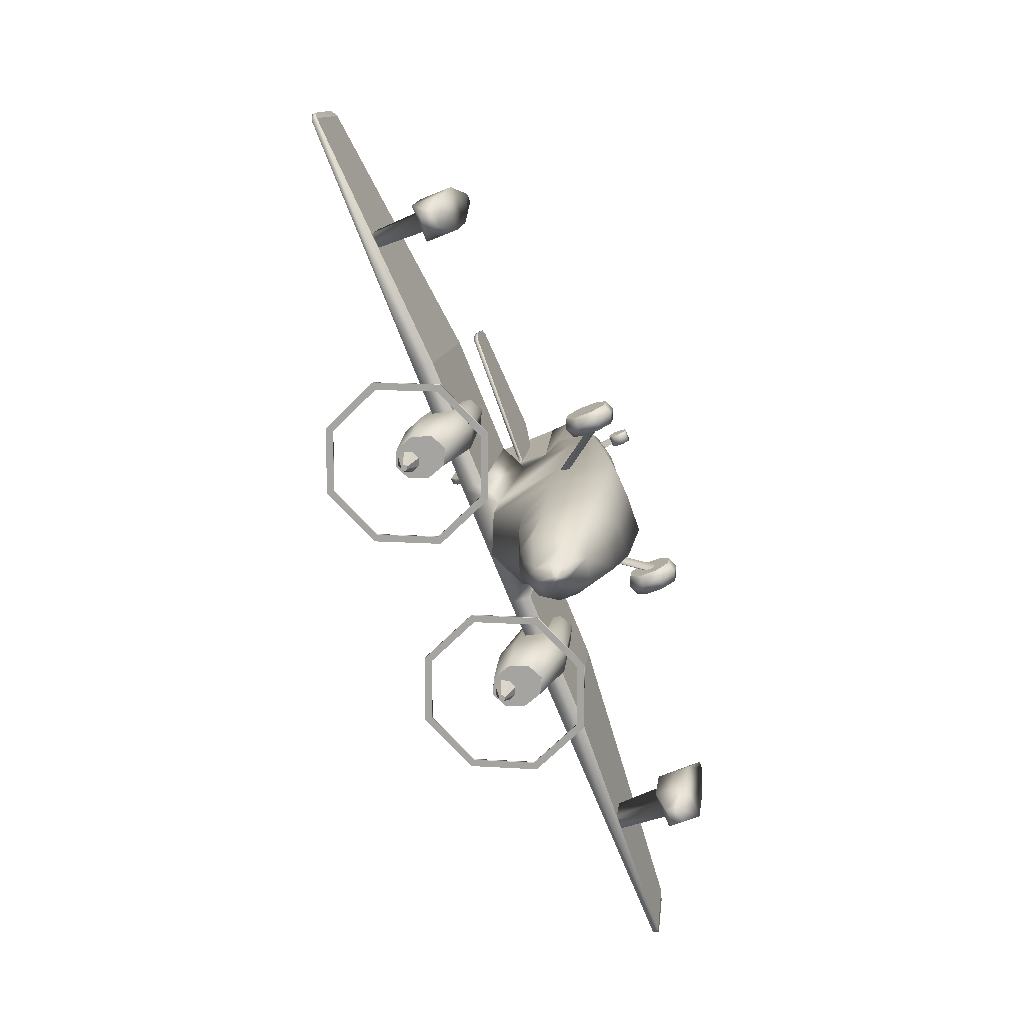
<metadata>
{"format":"obj","ext":"obj","renderer":"f3d","projection":"perspective","resolution":1024,"background":"white","views":[{"elev":-77.9,"azim":-67.8,"up":"+Z"}]}
</metadata>
<code>
o G44_Circle.476
v -2.424 3.421 -0.7393
v -2.752 2.633 -0.8524
v -2.424 1.845 -0.9655
v -2.424 1.85 -0.9972
v -2.424 3.425 -0.771
v -2.752 2.638 -0.8841
v -2.355 1.918 -0.9874
v -2.655 2.638 -0.8841
v -2.355 1.914 -0.9557
v -2.355 3.352 -0.7491
v -2.355 3.357 -0.7809
v -2.655 2.633 -0.8524
v -1.631 1.872 1.866
v -1.631 2.034 1.889
v -1.583 1.896 1.869
v -1.563 1.953 1.877
v -1.583 2.011 1.886
v -1.679 1.896 1.869
v -1.698 1.953 1.877
v -1.679 2.011 1.886
v -1.812 2.332 1.155
v -1.887 2.183 1.126
v -0.8378 3.421 -0.7393
v -0.5094 2.633 -0.8524
v -0.8378 1.845 -0.9655
v -0.8378 1.85 -0.9972
v -0.8378 3.425 -0.771
v -0.5094 2.638 -0.8841
v -0.9066 1.918 -0.9874
v -0.6067 2.638 -0.8841
v -0.9066 1.914 -0.9557
v -0.9066 3.352 -0.7491
v -0.9066 3.357 -0.7809
v -0.6067 2.633 -0.8524
v -1.631 3.747 -0.6924
v -1.631 1.519 -1.012
v -1.631 1.524 -1.044
v -1.631 3.751 -0.7242
v -1.631 1.616 -0.9985
v -1.631 3.65 -0.7063
v -1.631 3.655 -0.7381
v -1.631 1.62 -1.03
v -1.812 1.727 1.061
v -1.45 2.332 1.155
v -1.375 2.183 1.126
v -1.45 1.727 1.061
v -1.631 2.421 1.168
v -1.631 1.637 1.048
v -1.631 1.757 -0.08347
v -1.631 2.727 0.05544
v -1.382 1.881 -0.0658
v -1.279 2.344 0.000434
v -1.382 2.604 0.03778
v -1.879 1.881 -0.0658
v -1.982 2.344 0.000434
v -1.879 2.604 0.03778
v -1.833 2.7 -0.7598
v -1.917 2.458 -0.7946
v -1.833 2.216 -0.8293
v -1.428 2.7 -0.7598
v -1.345 2.458 -0.7946
v -1.428 2.216 -0.8293
v -1.631 2.8 -0.7454
v -0.3639 1.331 2.835
v -0.5247 0.7562 2.187
v -0.4042 0.3553 1.918
v -0.3985 1.51 2.576
v -0.05007 2.887 6.015
v -0.5098 1.848 0.2515
v -0.6573 0.9426 0.1228
v -0.4876 0.2546 0.04273
v -0.05211 1.724 5.129
v -0.05211 1.667 5.081
v -0.0961 0.8207 6.485
v -0.7959 1.667 2.422
v -0.7756 1.912 2.457
v -0.8454 1.943 0.2649
v -0.8223 2.221 0.3044
v -6.046 2.003 1.575
v -6.039 2.037 1.581
v -6.1 2.129 0.6572
v -6.092 2.167 0.6639
v -5.954 2.032 1.714
v -5.955 1.965 1.704
v -6.027 2.121 0.5404
v -6.026 2.197 0.5514
v -2.07 1.583 5.673
v -2.071 1.646 5.678
v -2.047 1.529 6.049
v -2.048 1.592 6.056
v -1.972 1.516 6.141
v -2.008 1.611 5.473
v -2.009 1.674 5.481
v -1.973 1.579 6.149
v -0.05007 2.816 6.458
v -0.09975 0.5584 4.859
v -0.05007 1.29 4.813
v -0.336 0.4351 2.999
v -0.4575 0.8801 2.803
v -1.631 2.115 -0.8437
v -1.631 2.666 -1.083
v -1.66 2.695 -1.079
v -1.673 2.666 -1.083
v -1.66 2.637 -1.087
v -1.601 2.695 -1.079
v -1.589 2.666 -1.083
v -1.601 2.637 -1.087
v -1.631 2.708 -1.077
v -1.631 2.624 -1.089
v -0.0197 0.9513 6.658
v -1.631 2.481 -0.7914
v -1.631 2.761 -0.7512
v -1.531 2.522 -0.7855
v -1.49 2.621 -0.7713
v -1.531 2.72 -0.7571
v -1.73 2.522 -0.7855
v -1.772 2.621 -0.7713
v -1.73 2.72 -0.7571
v -1.631 1.953 1.877
v -0.4479 1.583 -1.593
v -0.5615 1.208 -1.698
v -0.3918 0.6521 -1.841
v -0.2949 1.638 -1.998
v -0.446 1.417 -2.136
v -0.3054 0.9709 -2.41
v -0.1682 1.506 -2.693
v -0.1452 1.313 -2.721
v -0.08332 1.171 -2.741
v -0.03198 1.301 -2.887
v -0.0355 1.337 -2.882
v -0.2218 1.602 -2.433
v -0.05007 2.814 5.85
v -0.05007 2.703 6.66
v -0.03203 0.8324 6.623
v -0.05007 1.137 6.678
v -0.04707 1.528 6.061
v -0.07868 0.002492 4.164
v -0.07868 0.01886 4.058
v -0.07868 0.133 4.13
v -0.07868 0.1021 3.994
v -0.07868 0.2035 4.009
v -0.07868 0.2635 4.096
v -0.07868 0.2472 4.202
v -0.07868 0.1639 4.266
v -0.07868 0.06259 4.25
v -0.04447 0.2598 4.12
v -0.04447 0.2509 4.178
v -0.04447 0.5441 3.937
v -0.04447 0.5261 4.054
v -2.54 2.202 0.3049
v -2.558 1.939 0.2672
v -2.426 1.667 2.39
v -2.41 1.899 2.424
v -0.4542 0.465 -1.247
v -0.6239 1.121 -1.127
v -0.4992 1.518 -1.01
v -1.136 0.01873 -0.1624
v -1.266 0.02991 0.09469
v -1.007 0.02991 0.09469
v -1.136 -0.02295 0.1085
v -1.007 0.06496 -0.1332
v -1.266 0.06496 -0.1332
v -1.136 0.2307 -0.3256
v -1.007 0.2432 -0.2704
v -1.266 0.2432 -0.2704
v -1.136 0.4888 -0.2855
v -1.007 0.4603 -0.2367
v -0.5446 0.8901 0.1378
v -1.266 0.4603 -0.2367
v -1.136 0.6418 -0.06558
v -1.007 0.589 -0.05173
v -1.266 0.589 -0.05173
v -1.136 0.6002 0.2054
v -1.007 0.5539 0.1761
v -1.266 0.5539 0.1761
v -1.136 0.3882 0.3686
v -1.007 0.3757 0.3134
v -1.266 0.3757 0.3134
v -1.136 0.1301 0.3285
v -1.007 0.1586 0.2796
v -1.266 0.1586 0.2796
v -1.266 0.3094 0.02148
v -1.266 0.3094 0.02148
v -1.266 0.3094 0.02148
v -1.266 0.3094 0.02148
v -1.266 0.3094 0.02148
v -1.266 0.3094 0.02148
v -1.266 0.3094 0.02148
v -1.266 0.3094 0.02148
v -0.3534 1.479 6.402
v -0.3202 1.542 6.41
v -0.1862 1.722 5.145
v -0.237 1.664 5.099
v -0.1618 1.009 4.987
v -0.04707 1.59 6.069
v -0.2179 0.4968 3.929
v -0.3096 0.9443 3.895
v -0.207 1.226 3.84
v -0.4709 0.3598 -0.6022
v -0.6406 1.032 -0.5019
v -0.5045 1.915 -0.3386
v -4.548 0.8736 0.796
v -4.548 0.9621 0.173
v -4.047 0.9621 0.173
v -4.047 0.8736 0.796
v -4.047 1.402 0.2354
v -4.047 1.313 0.8585
v -4.548 1.313 0.8585
v -4.548 1.402 0.2354
v -4.183 1.178 -0.1674
v -4.412 1.178 -0.1674
v -4.183 1.329 -0.146
v -4.412 1.329 -0.146
v -4.245 0.7353 1.396
v -4.349 0.7353 1.396
v -4.245 1.08 1.35
v -4.349 1.08 1.35
v -4.179 1.395 0.283
v -4.179 1.32 0.8109
v -4.416 1.32 0.8109
v -4.416 1.395 0.283
v -4.202 2.121 0.4392
v -4.202 2.061 0.8631
v -4.392 2.061 0.8631
v -4.392 2.121 0.4392
v -1.007 0.2256 0.04344
v -1.007 0.2361 -0.02491
v -1.007 0.2642 0.09893
v -1.007 0.3547 -0.05597
v -1.007 0.3933 -0.000486
v -1.007 0.3293 0.109
v -1.007 0.3828 0.06787
v -1.007 0.2896 -0.06609
v -0.5446 0.9007 0.06949
v -0.5446 0.974 0.1159
v -0.5446 0.9288 0.1933
v -0.5446 1.019 0.03843
v -0.5446 1.058 0.09392
v -0.5446 0.9939 0.2034
v -0.5446 1.047 0.1623
v -0.5446 0.9541 0.02831
v -0.05007 1.735 5.116
v 2.424 3.421 -0.7393
v 2.752 2.633 -0.8524
v 2.424 1.845 -0.9655
v 2.424 1.85 -0.9972
v 2.424 3.425 -0.771
v 2.752 2.638 -0.8841
v 2.355 1.918 -0.9874
v 2.655 2.638 -0.8841
v 2.355 1.914 -0.9557
v 2.355 3.352 -0.7491
v 2.355 3.357 -0.7809
v 2.655 2.633 -0.8524
v 1.631 1.872 1.866
v 1.631 2.034 1.889
v 1.583 1.896 1.869
v 1.563 1.953 1.877
v 1.583 2.011 1.886
v 1.679 1.896 1.869
v 1.698 1.953 1.877
v 1.679 2.011 1.886
v 1.812 2.332 1.155
v 1.887 2.183 1.126
v 0.8378 3.421 -0.7393
v 0.5094 2.633 -0.8524
v 0.8378 1.845 -0.9655
v 0.8378 1.85 -0.9972
v 0.8378 3.425 -0.771
v 0.5094 2.638 -0.8841
v 0.9066 1.918 -0.9874
v 0.6067 2.638 -0.8841
v 0.9066 1.914 -0.9557
v 0.9066 3.352 -0.7491
v 0.9066 3.357 -0.7809
v 0.6067 2.633 -0.8524
v 1.631 3.747 -0.6924
v 1.631 1.519 -1.012
v 1.631 1.524 -1.044
v 1.631 3.751 -0.7242
v 1.631 1.616 -0.9985
v 1.631 3.65 -0.7063
v 1.631 3.655 -0.7381
v 1.631 1.62 -1.03
v 1.812 1.727 1.061
v 1.45 2.332 1.155
v 1.375 2.183 1.126
v 1.45 1.727 1.061
v 1.631 2.421 1.168
v 1.631 1.637 1.048
v 1.631 1.757 -0.08347
v 1.631 2.727 0.05544
v 1.382 1.881 -0.0658
v 1.279 2.344 0.000434
v 1.382 2.604 0.03778
v 1.879 1.881 -0.0658
v 1.982 2.344 0.000434
v 1.879 2.604 0.03778
v 1.833 2.7 -0.7598
v 1.917 2.458 -0.7946
v 1.833 2.216 -0.8293
v 1.428 2.7 -0.7598
v 1.345 2.458 -0.7946
v 1.428 2.216 -0.8293
v 1.631 2.8 -0.7454
v 0.3639 1.331 2.835
v 0.5247 0.7562 2.187
v 0.4042 0.3553 1.918
v 0 0.296 1.881
v 0 1.723 2.558
v 0.3985 1.51 2.576
v 0 2.891 5.991
v 0.05007 2.887 6.015
v 0 2.047 0.2796
v 0.5098 1.848 0.2515
v 0.6573 0.9426 0.1228
v 0.4876 0.2546 0.04273
v 0 0.2298 0.03922
v 0.05211 1.724 5.129
v 0.05211 1.667 5.081
v 0.0961 0.8207 6.485
v 0 0.7358 6.555
v 0.7959 1.667 2.422
v 0.7756 1.912 2.457
v 0.8454 1.943 0.2649
v 0.8223 2.221 0.3044
v 6.046 2.003 1.575
v 6.039 2.037 1.581
v 6.1 2.129 0.6572
v 6.092 2.167 0.6639
v 5.954 2.032 1.714
v 5.955 1.965 1.704
v 6.027 2.121 0.5404
v 6.026 2.197 0.5514
v 2.07 1.583 5.673
v 2.071 1.646 5.678
v 2.047 1.529 6.049
v 2.048 1.592 6.056
v 1.972 1.516 6.141
v 2.008 1.611 5.473
v 2.009 1.674 5.481
v 1.973 1.579 6.149
v 0.05007 2.816 6.458
v 0 0.4562 4.857
v 0.09975 0.5584 4.859
v 0.05007 1.29 4.813
v 0 1.346 4.804
v 0.336 0.4351 2.999
v 0 1.528 2.882
v 0 0.3181 2.958
v 0.4575 0.8801 2.803
v 1.631 2.115 -0.8437
v 1.631 2.666 -1.083
v 1.66 2.695 -1.079
v 1.673 2.666 -1.083
v 1.66 2.637 -1.087
v 1.601 2.695 -1.079
v 1.589 2.666 -1.083
v 1.601 2.637 -1.087
v 1.631 2.708 -1.077
v 1.631 2.624 -1.089
v 0.0197 0.9513 6.658
v 1.631 2.481 -0.7914
v 1.631 2.761 -0.7512
v 1.531 2.522 -0.7855
v 1.49 2.621 -0.7713
v 1.531 2.72 -0.7571
v 1.73 2.522 -0.7855
v 1.772 2.621 -0.7713
v 1.73 2.72 -0.7571
v 1.631 1.953 1.877
v 0.4479 1.583 -1.593
v 0 1.766 -1.53
v 0.5615 1.208 -1.698
v 0.3918 0.6521 -1.841
v 0 0.633 -1.884
v 0.2949 1.638 -1.998
v 0 1.754 -1.981
v 0.446 1.417 -2.136
v 0.3054 0.9709 -2.41
v 0 0.8922 -2.447
v 0.1682 1.506 -2.693
v 0 1.567 -2.684
v 0.1452 1.313 -2.721
v 0.08332 1.171 -2.741
v 0 1.071 -2.755
v 0.03198 1.301 -2.887
v 0.0355 1.337 -2.882
v 0 1.348 -2.881
v 0 1.256 -2.894
v 0.2218 1.602 -2.433
v 0 1.662 -2.424
v 0 2.816 6.458
v 0 1.137 6.678
v 0 0.9513 6.658
v 0.05007 2.814 5.85
v 0 2.817 5.862
v 0.05007 2.703 6.66
v 0 2.703 6.66
v 0 0.7986 6.624
v 0.03203 0.8324 6.623
v 0.05007 1.137 6.678
v 0.04707 1.528 6.061
v 0.07868 0.002492 4.164
v 0.07868 0.01886 4.058
v 0.07868 0.133 4.13
v 0.07868 0.1021 3.994
v 0.07868 0.2035 4.009
v 0.07868 0.2635 4.096
v 0.07868 0.2472 4.202
v 0.07868 0.1639 4.266
v 0.07868 0.06259 4.25
v 0 0.002492 4.164
v 0 0.06259 4.25
v 0 0.01886 4.058
v 0 0.1021 3.994
v 0 0.2635 4.096
v 0 0.2472 4.202
v 0 0.1639 4.266
v 0 0.2035 4.009
v 0.04447 0.2598 4.12
v 0.04447 0.2509 4.178
v 0 0.2598 4.12
v 0 0.2509 4.178
v 0.04447 0.5441 3.937
v 0.04447 0.5261 4.054
v 0 0.5441 3.937
v 0 0.5261 4.054
v 2.54 2.202 0.3049
v 2.558 1.939 0.2672
v 2.426 1.667 2.39
v 2.41 1.899 2.424
v 0 1.912 2.457
v 0 2.221 0.3044
v 0.4542 0.465 -1.247
v 0 1.774 -0.9906
v 0.6239 1.121 -1.127
v 0.4992 1.518 -1.01
v 0 0.444 -1.277
v 1.136 0.01873 -0.1624
v 1.266 0.02991 0.09469
v 1.007 0.02991 0.09469
v 1.136 -0.02295 0.1085
v 1.007 0.06496 -0.1332
v 1.266 0.06496 -0.1332
v 1.136 0.2307 -0.3256
v 1.007 0.2432 -0.2704
v 1.266 0.2432 -0.2704
v 1.136 0.4888 -0.2855
v 1.007 0.4603 -0.2367
v 0.5446 0.8901 0.1378
v 1.266 0.4603 -0.2367
v 1.136 0.6418 -0.06558
v 1.007 0.589 -0.05173
v 1.266 0.589 -0.05173
v 1.136 0.6002 0.2054
v 1.007 0.5539 0.1761
v 1.266 0.5539 0.1761
v 1.136 0.3882 0.3686
v 1.007 0.3757 0.3134
v 1.266 0.3757 0.3134
v 1.136 0.1301 0.3285
v 1.007 0.1586 0.2796
v 1.266 0.1586 0.2796
v 1.266 0.3094 0.02148
v 1.266 0.3094 0.02148
v 1.266 0.3094 0.02148
v 1.266 0.3094 0.02148
v 1.266 0.3094 0.02148
v 1.266 0.3094 0.02148
v 1.266 0.3094 0.02148
v 1.266 0.3094 0.02148
v 0.3534 1.479 6.402
v 0.3202 1.542 6.41
v 0.1862 1.722 5.145
v 0.237 1.664 5.099
v 0.1618 1.009 4.987
v 0.04707 1.59 6.069
v 0 0.3872 3.907
v 0.2179 0.4968 3.929
v 0 1.352 3.858
v 0.3096 0.9443 3.895
v 0.207 1.226 3.84
v 0.4709 0.3598 -0.6022
v 0 2.143 -0.3148
v 0.6406 1.032 -0.5019
v 0.5045 1.915 -0.3386
v 0 0.3369 -0.6189
v 4.548 0.8736 0.796
v 4.548 0.9621 0.173
v 4.047 0.9621 0.173
v 4.047 0.8736 0.796
v 4.047 1.402 0.2354
v 4.047 1.313 0.8585
v 4.548 1.313 0.8585
v 4.548 1.402 0.2354
v 4.183 1.178 -0.1674
v 4.412 1.178 -0.1674
v 4.183 1.329 -0.146
v 4.412 1.329 -0.146
v 4.245 0.7353 1.396
v 4.349 0.7353 1.396
v 4.245 1.08 1.35
v 4.349 1.08 1.35
v 4.179 1.395 0.283
v 4.179 1.32 0.8109
v 4.416 1.32 0.8109
v 4.416 1.395 0.283
v 4.202 2.121 0.4392
v 4.202 2.061 0.8631
v 4.392 2.061 0.8631
v 4.392 2.121 0.4392
v 1.007 0.2256 0.04344
v 1.007 0.2361 -0.02491
v 1.007 0.2642 0.09893
v 1.007 0.3547 -0.05597
v 1.007 0.3933 -0.000486
v 1.007 0.3293 0.109
v 1.007 0.3828 0.06787
v 1.007 0.2896 -0.06609
v 0.5446 0.9007 0.06949
v 0.5446 0.974 0.1159
v 0.5446 0.9288 0.1933
v 0.5446 1.019 0.03843
v 0.5446 1.058 0.09392
v 0.5446 0.9939 0.2034
v 0.5446 1.047 0.1623
v 0.5446 0.9541 0.02831
v 0.05007 1.735 5.116
v 0 1.775 5.113
f 117 58 57 118
f 118 102 103 117
f 114 115 60 61
f 152 151 77 75
f 84 81 85
f 82 83 86
f 91 87 92
f 88 94 93
f 115 112 63 60
f 112 115 105 108
f 115 114 106 105
f 117 103 104 116
f 113 111 109 107
f 116 104 109 111
f 2 12 10 1
f 6 8 7 4
f 27 33 41 38
f 28 26 29 30
f 28 30 33 27
f 25 31 39 36
f 39 9 3 36
f 24 34 31 25
f 107 109 101
f 9 12 2 3
f 4 7 42 37
f 41 11 5 38
f 11 8 6 5
f 132 133 95 68
f 23 35 40 32
f 1 10 40 35
f 24 23 32 34
f 114 113 107 106
f 153 150 86 83
f 111 100 59 116
f 103 101 104
f 84 79 81
f 82 80 83
f 192 93 94 191
f 91 89 87
f 88 90 94
f 26 37 42 29
f 193 190 91 92
f 112 108 102 118
f 106 107 101
f 108 105 101
f 118 57 63 112
f 108 101 102
f 105 106 101
f 111 113 62 100
f 113 114 61 62
f 104 101 109
f 116 59 58 117
f 102 101 103
f 13 15 119
f 16 17 119
f 18 119 19
f 17 14 119
f 19 119 20
f 13 119 18
f 20 119 14
f 15 16 119
f 97 135 136 73
f 138 137 139
f 140 138 139
f 145 144 139
f 143 142 139
f 137 145 139
f 142 141 139
f 144 143 139
f 141 140 139
f 147 424 428 149
f 149 428 427 148
f 146 147 149 148
f 423 146 148 427
f 76 78 150 153
f 84 85 151 152
f 78 76 433 434
f 172 169 189 186
f 181 178 188 183
f 162 158 182 184
f 175 172 186 187
f 178 175 187 188
f 174 177 231 232
f 165 162 184 185
f 180 159 226 228
f 159 161 227 226
f 161 164 233 227
f 164 167 229 233
f 167 171 230 229
f 169 165 185 189
f 177 180 228 231
f 158 181 183 182
f 171 174 232 230
f 73 136 190 193
f 72 192 191 195
f 168 234 235
f 240 239 235
f 239 236 235
f 234 241 235
f 236 168 235
f 241 237 235
f 237 238 235
f 238 240 235
f 135 133 195 136
f 133 132 72 195
f 72 132 242
f 369 370 299 300
f 370 369 355 354
f 366 303 302 367
f 431 323 325 430
f 332 333 329
f 330 334 331
f 339 340 335
f 336 341 342
f 367 302 305 364
f 364 360 357 367
f 367 357 358 366
f 369 368 356 355
f 365 359 361 363
f 368 363 361 356
f 244 243 252 254
f 248 246 249 250
f 269 280 283 275
f 270 272 271 268
f 270 269 275 272
f 267 278 281 273
f 281 278 245 251
f 266 267 273 276
f 359 353 361
f 251 245 244 254
f 246 279 284 249
f 283 280 247 253
f 253 247 248 250
f 396 313 343 398
f 265 274 282 277
f 243 277 282 252
f 266 276 274 265
f 366 358 359 365
f 432 331 334 429
f 363 368 301 352
f 355 356 353
f 332 329 327
f 330 331 328
f 475 474 342 341
f 339 335 337
f 336 342 338
f 268 271 284 279
f 476 340 339 473
f 364 370 354 360
f 358 353 359
f 360 353 357
f 370 364 305 299
f 360 354 353
f 357 353 358
f 363 352 304 365
f 365 304 303 366
f 356 361 353
f 368 369 300 301
f 354 355 353
f 255 371 257
f 258 371 259
f 260 261 371
f 259 371 256
f 261 262 371
f 255 260 371
f 262 256 371
f 257 371 258
f 346 320 403 402
f 405 406 404
f 407 406 405
f 412 406 411
f 410 406 409
f 404 406 412
f 409 406 408
f 411 406 410
f 408 406 407
f 422 426 428 424
f 426 425 427 428
f 421 425 426 422
f 423 427 425 421
f 324 432 429 326
f 332 431 430 333
f 326 434 433 324
f 455 469 472 452
f 464 466 471 461
f 445 467 465 441
f 458 470 469 455
f 461 471 470 458
f 457 519 518 460
f 448 468 467 445
f 463 515 513 442
f 442 513 514 444
f 444 514 520 447
f 447 520 516 450
f 450 516 517 454
f 452 472 468 448
f 460 518 515 463
f 441 465 466 464
f 454 517 519 457
f 320 476 473 403
f 319 478 474 475
f 451 522 521
f 527 522 526
f 526 522 523
f 521 522 528
f 523 522 451
f 528 522 524
f 524 522 525
f 525 522 527
f 402 403 478 398
f 398 478 319 396
f 319 529 396
f 46 45 16 15
f 45 44 17 16
f 49 48 43 54
f 48 46 15 13
f 55 22 21 56
f 61 60 53 52
f 57 56 50 63
f 100 62 51 49
f 196 479 344 96
f 194 96 74
f 79 84 83 80
f 21 20 14 47
f 79 80 82 81
f 30 34 32 33
f 5 1 35 38
f 26 25 36 37
f 10 11 41 40
f 38 35 23 27
f 10 12 8 11
f 39 31 29 42
f 22 19 20 21
f 349 310 67 64
f 54 43 22 55
f 58 55 56 57
f 60 63 50 53
f 36 3 4 37
f 6 2 1 5
f 30 29 31 34
f 3 2 6 4
f 41 33 32 40
f 28 24 25 26
f 9 7 8 12
f 27 23 24 28
f 49 51 46 48
f 56 21 47 50
f 53 50 47 44
f 65 70 71 66
f 48 13 18 43
f 81 82 86 85
f 90 89 91 94
f 156 436 373 120
f 62 61 52 51
f 43 18 19 22
f 59 54 55 58
f 439 154 122 376
f 100 49 54 59
f 190 191 94 91
f 87 88 93 92
f 197 198 64 99
f 150 151 85 86
f 350 98 66 309
f 154 155 121 122
f 71 318 309 66
f 152 75 76 153
f 397 132 68 312
f 65 99 64 67
f 44 47 14 17
f 481 198 97 347
f 193 92 93 192
f 51 52 45 46
f 52 53 44 45
f 155 156 120 121
f 196 197 99 98
f 99 65 66 98
f 7 9 39 42
f 135 110 395 394
f 88 87 89 90
f 74 96 344 322
f 381 128 386
f 125 127 128 381
f 130 389 390
f 129 130 390
f 128 390 386
f 121 123 124
f 126 124 131
f 378 123 120 373
f 129 390 128 127
f 130 129 127 126
f 125 124 126 127
f 131 123 378 392
f 122 125 381 376
f 121 124 125 122
f 130 126 383 389
f 121 120 123
f 126 131 392 383
f 124 123 131
f 69 78 434 314
f 133 135 394 399
f 400 134 74 322
f 95 393 312 68
f 95 133 399 393
f 530 242 132 397
f 395 110 134 400
f 134 110 135 74
f 74 135 97 194
f 141 420 416 140
f 144 419 418 143
f 417 142 146 423
f 137 413 414 145
f 142 417 420 141
f 145 414 419 144
f 138 415 413 137
f 140 416 415 138
f 143 418 424 147
f 142 143 147 146
f 84 152 153 83
f 78 77 151 150
f 65 67 69 70
f 310 433 76 67
f 67 75 77 69
f 75 67 76
f 77 78 69
f 200 201 156 155
f 199 200 155 154
f 488 199 154 439
f 201 485 436 156
f 162 157 160 158
f 170 172 175 173
f 177 174 173 176
f 173 175 178 176
f 166 163 165 169
f 164 161 157 163
f 170 166 169 172
f 180 179 160 159
f 157 162 165 163
f 167 166 170 171
f 179 176 178 181
f 164 163 166 167
f 160 179 181 158
f 161 159 160 157
f 177 176 179 180
f 73 193 192 72
f 136 195 191 190
f 174 171 170 173
f 96 194 197 196
f 349 64 198 481
f 194 97 198 197
f 98 350 479 196
f 69 314 485 201
f 318 71 199 488
f 71 70 200 199
f 70 69 201 200
f 202 203 204 205
f 207 219 220 208
f 203 211 210 204
f 204 206 207 205
f 202 215 217 208
f 202 208 209 203
f 211 213 212 210
f 209 213 211 203
f 204 210 212 206
f 206 212 213 209
f 214 216 217 215
f 208 217 216 207
f 205 214 215 202
f 207 216 214 205
f 219 223 224 220
f 208 220 221 209
f 209 221 218 206
f 206 218 219 207
f 224 223 222 225
f 220 224 225 221
f 221 225 222 218
f 218 222 223 219
f 226 227 234 168
f 229 230 238 237
f 232 231 239 240
f 230 232 240 238
f 233 229 237 241
f 231 228 236 239
f 227 233 241 234
f 228 226 168 236
f 347 97 242 530
f 97 73 242
f 73 72 242
f 288 257 258 287
f 287 258 259 286
f 291 296 285 290
f 290 255 257 288
f 297 298 263 264
f 303 294 295 302
f 299 305 292 298
f 352 291 293 304
f 480 345 344 479
f 477 321 345
f 327 328 331 332
f 263 289 256 262
f 327 329 330 328
f 272 275 274 276
f 247 280 277 243
f 268 279 278 267
f 252 282 283 253
f 280 269 265 277
f 252 253 250 254
f 281 284 271 273
f 264 263 262 261
f 349 306 311 310
f 296 297 264 285
f 300 299 298 297
f 302 295 292 305
f 278 279 246 245
f 248 247 243 244
f 272 276 273 271
f 245 246 248 244
f 283 282 274 275
f 270 268 267 266
f 251 254 250 249
f 269 270 266 265
f 291 290 288 293
f 298 292 289 263
f 295 286 289 292
f 307 308 317 316
f 290 285 260 255
f 329 333 334 330
f 338 342 339 337
f 438 372 373 436
f 304 293 294 303
f 285 264 261 260
f 301 300 297 296
f 439 376 375 435
f 352 301 296 291
f 473 339 342 474
f 335 340 341 336
f 482 351 306 483
f 429 334 333 430
f 350 309 308 348
f 435 375 374 437
f 317 308 309 318
f 431 432 324 323
f 397 312 313 396
f 307 311 306 351
f 286 259 256 289
f 481 347 346 483
f 476 475 341 340
f 293 288 287 294
f 294 287 286 295
f 437 374 372 438
f 480 348 351 482
f 351 348 308 307
f 249 284 281 251
f 402 394 395 362
f 336 338 337 335
f 321 322 344 345
f 381 386 385
f 380 381 385 384
f 388 390 389
f 387 390 388
f 385 386 390
f 374 379 377
f 382 391 379
f 378 373 372 377
f 387 384 385 390
f 388 382 384 387
f 380 384 382 379
f 391 392 378 377
f 375 376 381 380
f 374 375 380 379
f 388 389 383 382
f 374 377 372
f 382 383 392 391
f 379 391 377
f 315 314 434 326
f 398 399 394 402
f 400 322 321 401
f 343 313 312 393
f 343 393 399 398
f 530 397 396 529
f 395 400 401 362
f 401 321 402 362
f 321 477 346 402
f 408 407 416 420
f 411 410 418 419
f 417 423 421 409
f 404 412 414 413
f 409 408 420 417
f 412 411 419 414
f 405 404 413 415
f 407 405 415 416
f 410 422 424 418
f 409 421 422 410
f 332 331 432 431
f 326 429 430 325
f 307 316 315 311
f 310 311 324 433
f 311 315 325 323
f 323 324 311
f 325 315 326
f 486 437 438 487
f 484 435 437 486
f 488 439 435 484
f 487 438 436 485
f 445 441 443 440
f 453 456 458 455
f 460 459 456 457
f 456 459 461 458
f 449 452 448 446
f 447 446 440 444
f 453 455 452 449
f 463 442 443 462
f 440 446 448 445
f 450 454 453 449
f 462 464 461 459
f 447 450 449 446
f 443 441 464 462
f 444 440 443 442
f 460 463 462 459
f 320 319 475 476
f 403 473 474 478
f 457 456 453 454
f 345 480 482 477
f 349 481 483 306
f 477 482 483 346
f 348 480 479 350
f 315 487 485 314
f 318 488 484 317
f 317 484 486 316
f 316 486 487 315
f 489 492 491 490
f 494 495 507 506
f 490 491 497 498
f 491 492 494 493
f 489 495 504 502
f 489 490 496 495
f 498 497 499 500
f 496 490 498 500
f 491 493 499 497
f 493 496 500 499
f 501 502 504 503
f 495 494 503 504
f 492 489 502 501
f 494 492 501 503
f 506 507 511 510
f 495 496 508 507
f 496 493 505 508
f 493 494 506 505
f 511 512 509 510
f 507 508 512 511
f 508 505 509 512
f 505 506 510 509
f 513 451 521 514
f 516 524 525 517
f 519 527 526 518
f 517 525 527 519
f 520 528 524 516
f 518 526 523 515
f 514 521 528 520
f 515 523 451 513
f 347 530 529 346
f 346 529 320
f 320 529 319

</code>
